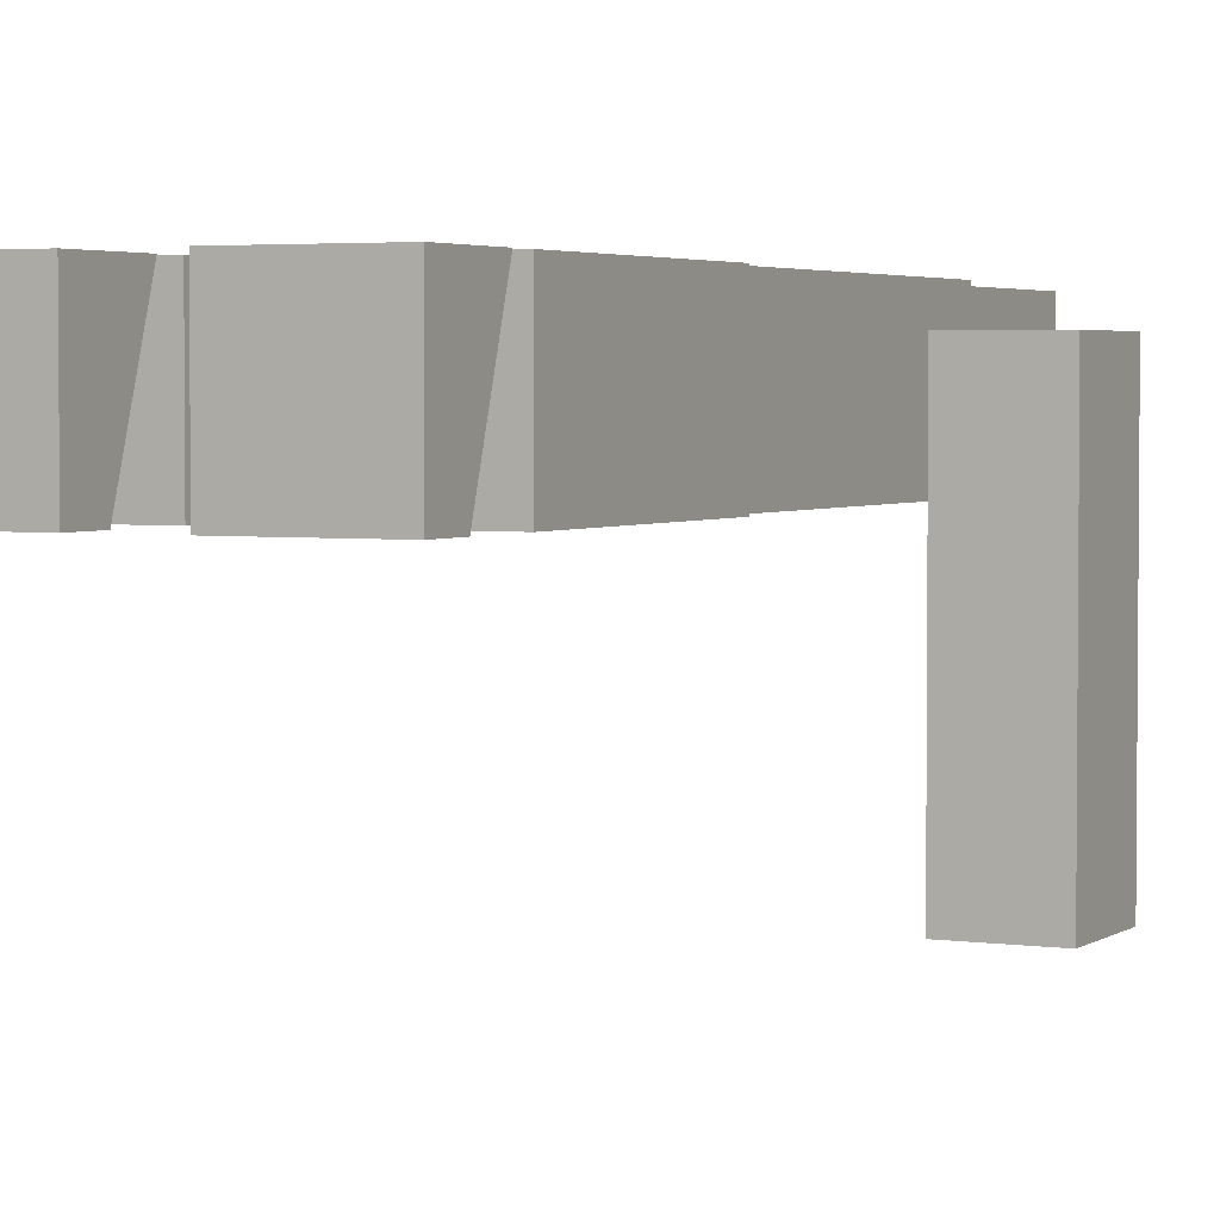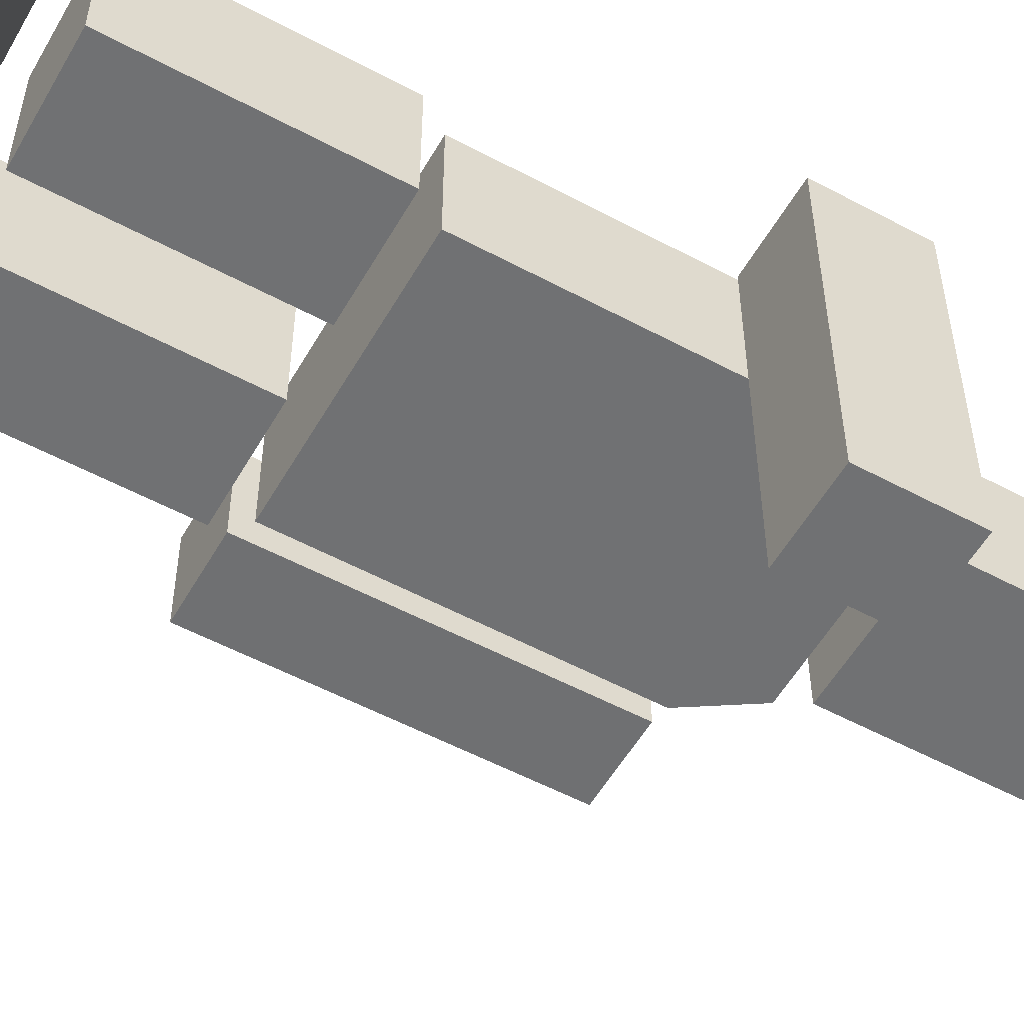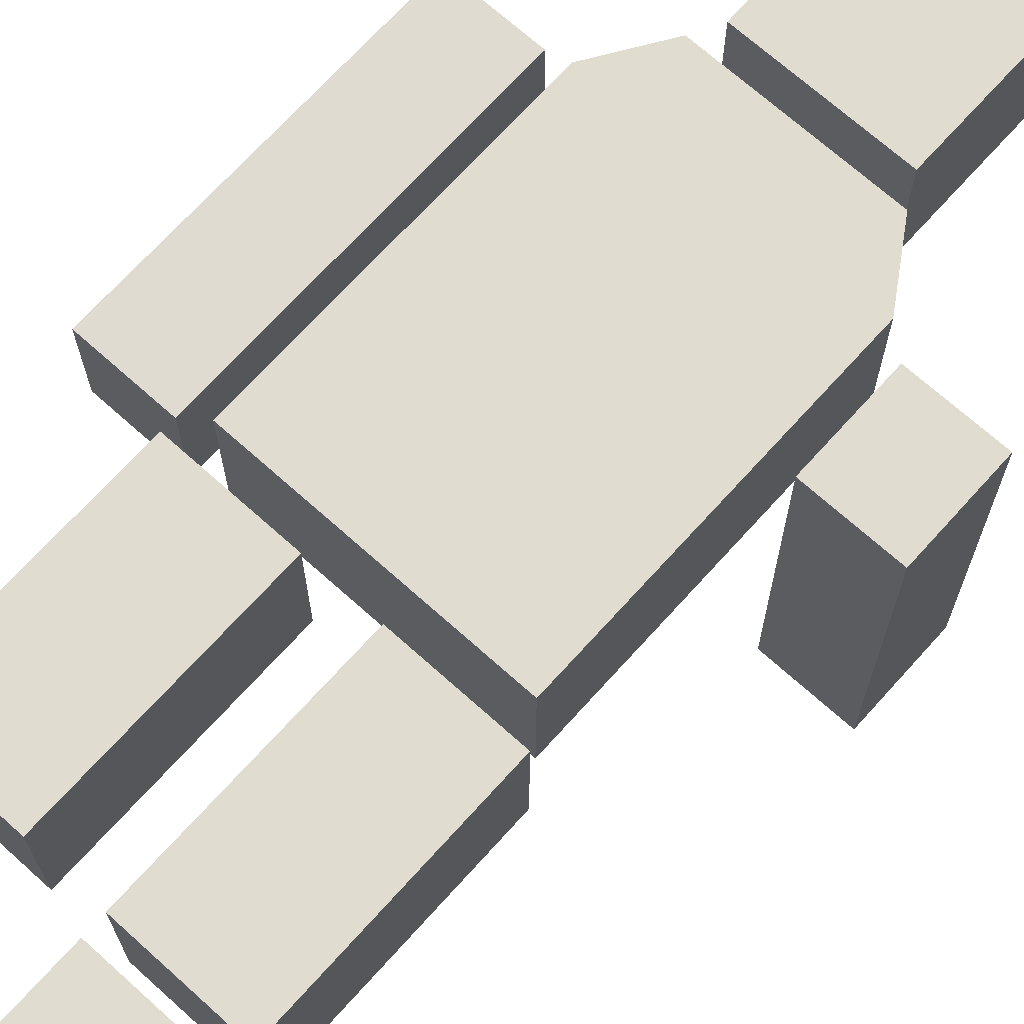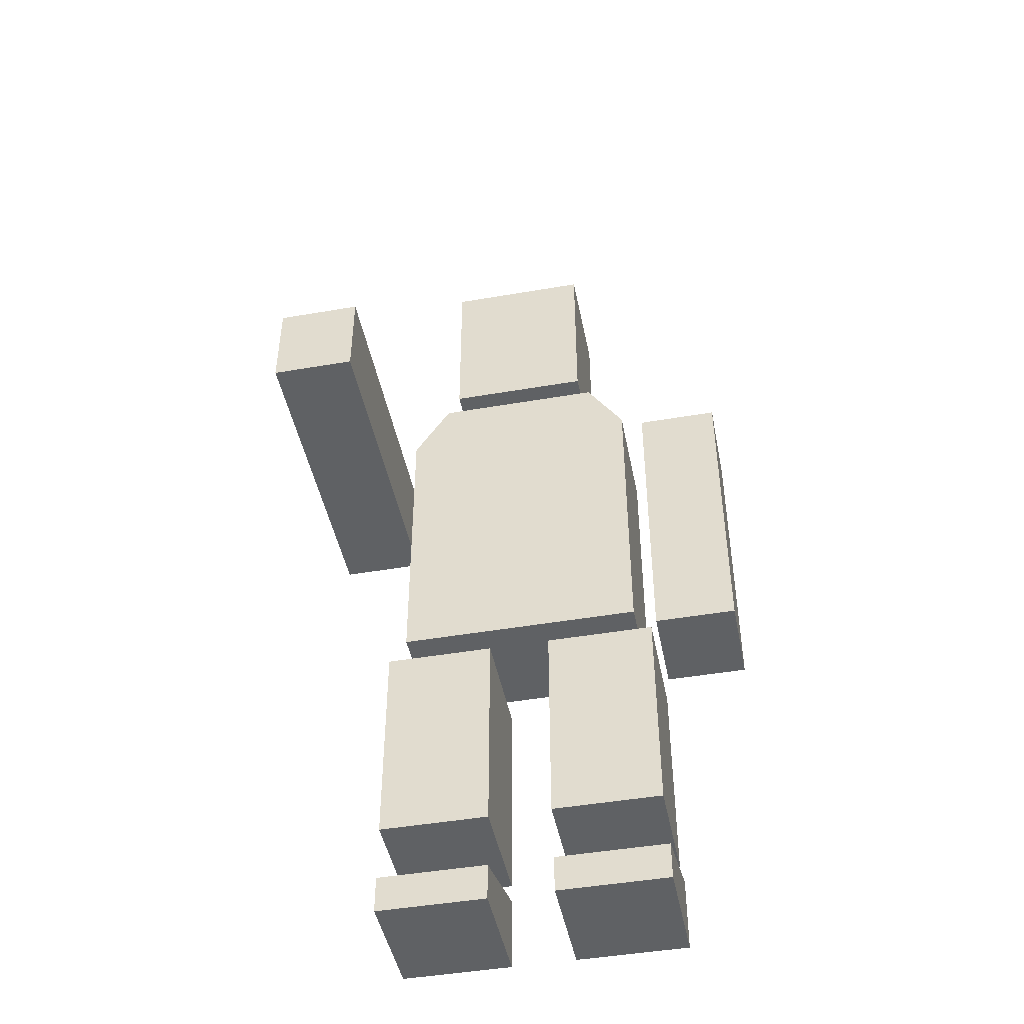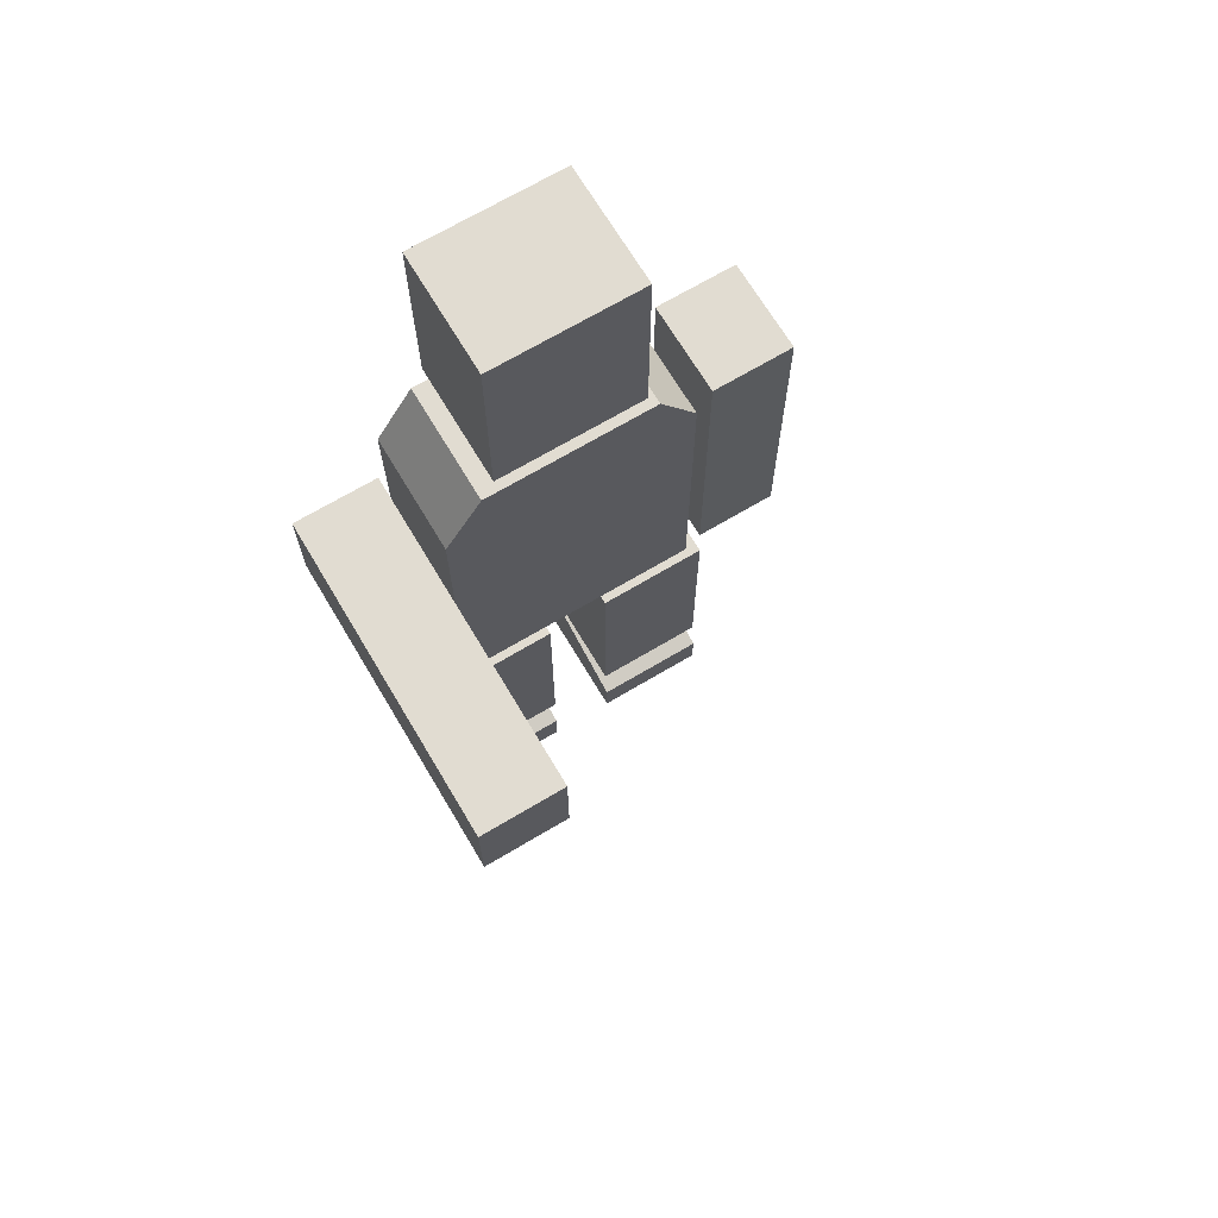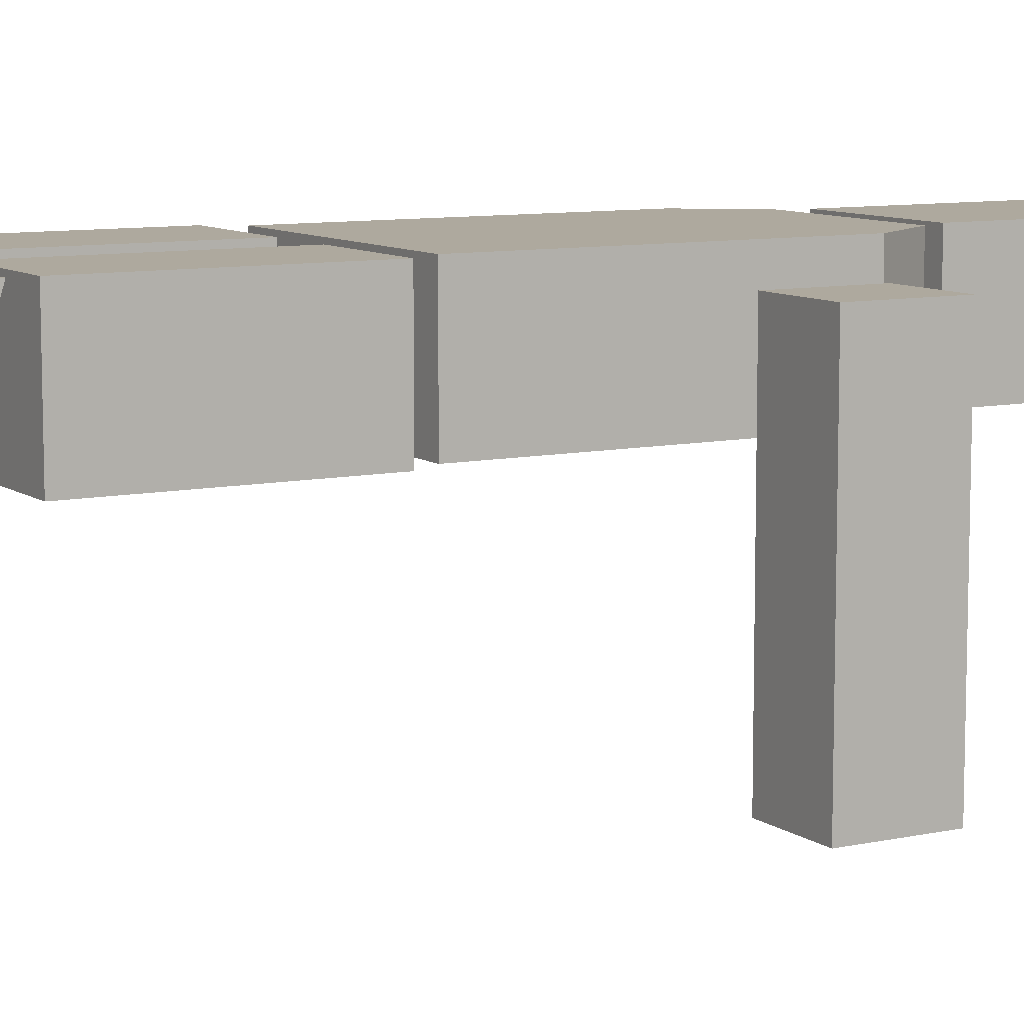
<metadata>
{"format":"obj","ext":"obj","renderer":"f3d","projection":"perspective","resolution":1024,"background":"white","views":[{"elev":3.2,"azim":26.2,"up":"+Z"},{"elev":-55.1,"azim":60.5,"up":"+Z"},{"elev":69.6,"azim":42.0,"up":"+Z"},{"elev":-46.0,"azim":-168.8,"up":"+Y"},{"elev":69.2,"azim":149.2,"up":"+Y"},{"elev":9.1,"azim":60.2,"up":"+Z"}]}
</metadata>
<code>
v  -1.217 4.375 3.734
v  -0.4954 4.375 3.734
v  -0.4954 4.128 3.734
v  -1.217 4.128 3.734
v  -1.217 2.835 3.734
v  -0.4954 2.835 3.734
v  -0.4954 2.835 4.234
v  -1.217 2.835 4.234
v  -0.7244 1.401 3.734
v  -0.2621 1.401 3.734
v  -0.2621 1.401 4.234
v  -0.7244 1.401 4.234
v  -0.9879 2.729 3.734
v  -1.45 2.729 3.734
v  -1.45 2.729 4.234
v  -0.9879 2.729 4.234
v  -1.164 5.281 3.734
v  -0.5487 5.281 3.734
v  -0.5487 4.474 3.734
v  -1.164 4.474 3.734
v  -0.5487 4.474 4.234
v  -1.164 4.474 4.234
v  -1.217 4.375 4.234
v  -0.4954 4.375 4.234
v  -0.2689 4.099 2.774
v  0.0807 4.099 2.774
v  0.0807 3.699 2.774
v  -0.2689 3.699 2.774
v  -0.2689 4.099 4.114
v  0.0807 4.099 4.114
v  -1.819 2.795 3.772
v  -1.47 2.795 3.772
v  -1.47 2.793 4.172
v  -1.819 2.793 4.172
v  -1.819 4.135 3.778
v  -1.47 4.135 3.778
v  -1.164 5.281 4.234
v  -0.5487 5.281 4.234
v  0.0807 3.699 4.114
v  -0.2689 3.699 4.114
v  -1.47 4.133 4.178
v  -1.819 4.133 4.178
v  -1.217 4.128 4.234
v  -0.4954 4.128 4.234
v  -0.9879 1.802 3.734
v  -0.9879 1.802 4.234
v  -1.45 1.802 4.234
v  -0.7244 1.802 3.734
v  -0.7244 2.729 3.734
v  -0.2621 2.729 3.734
v  -0.2621 1.802 3.734
v  -0.7244 1.802 4.234
v  -0.7244 2.729 4.234
v  -0.7244 1.722 4.234
v  -0.7244 1.562 4.234
v  -0.2621 1.562 4.234
v  -0.2621 1.722 4.234
v  -1.45 1.802 3.734
v  -0.9954 1.401 3.734
v  -1.466 1.401 3.734
v  -1.466 1.562 3.734
v  -0.9954 1.562 3.734
v  -0.9954 1.401 4.234
v  -1.466 1.401 4.234
v  -0.9954 1.722 4.234
v  -1.466 1.722 4.234
v  -1.466 1.562 4.234
v  -0.9954 1.562 4.234
v  -0.7244 1.562 3.734
v  -1.376 2.835 3.734
v  -1.376 2.835 4.234
v  -1.376 4.128 4.234
v  -1.376 4.128 3.734
v  -0.2621 1.562 3.734
v  -0.2621 2.729 4.234
v  -0.2621 1.802 4.234
v  -0.3359 4.128 3.734
v  -0.3359 2.835 3.734
v  -0.3359 2.835 4.234
v  -0.3359 4.128 4.234
g Box002
f 1 2 3 4
f 5 6 7 8
f 9 10 11 12
f 13 14 15 16
f 17 18 19 20
f 20 19 21 22
f 2 1 23 24
f 25 26 27 28
f 29 30 26 25
f 31 32 33 34
f 35 36 32 31
f 17 20 22 37
f 38 18 17 37
f 39 30 29 40
f 40 29 25 28
f 41 36 35 42
f 42 35 31 34
f 21 19 18 38
f 33 32 36 41
f 27 26 30 39
f 37 22 21 38
f 24 23 43 44
f 27 39 40 28
f 33 41 42 34
f 45 13 16 46
f 46 16 15 47
f 48 49 50 51
f 52 53 49 48
f 54 55 56 57
f 45 46 47 58
f 59 60 61 62
f 63 64 60 59
f 65 66 67 68
f 9 12 55 69
f 68 63 59 62
f 55 12 11 56
f 55 54 69
f 65 68 62
f 65 62 61 66
f 70 71 72 73
f 14 13 45 58
f 64 63 68 67
f 10 9 69 74
f 74 69 54 57
f 50 49 53 75
f 75 53 52 76
f 76 52 48 51
f 75 76 51 50
f 10 74 57 56 11
f 14 58 47 15
f 60 64 67 66 61
f 2 77 3
f 5 70 73 4
f 6 78 79 7
f 8 71 70 5
f 23 72 43
f 7 79 80 44
f 3 6 5 4
f 43 8 7 44
f 80 79 78 77
f 77 78 6 3
f 73 1 4
f 72 71 8 43
f 80 24 44
f 1 73 72 23
f 24 80 77 2

</code>
